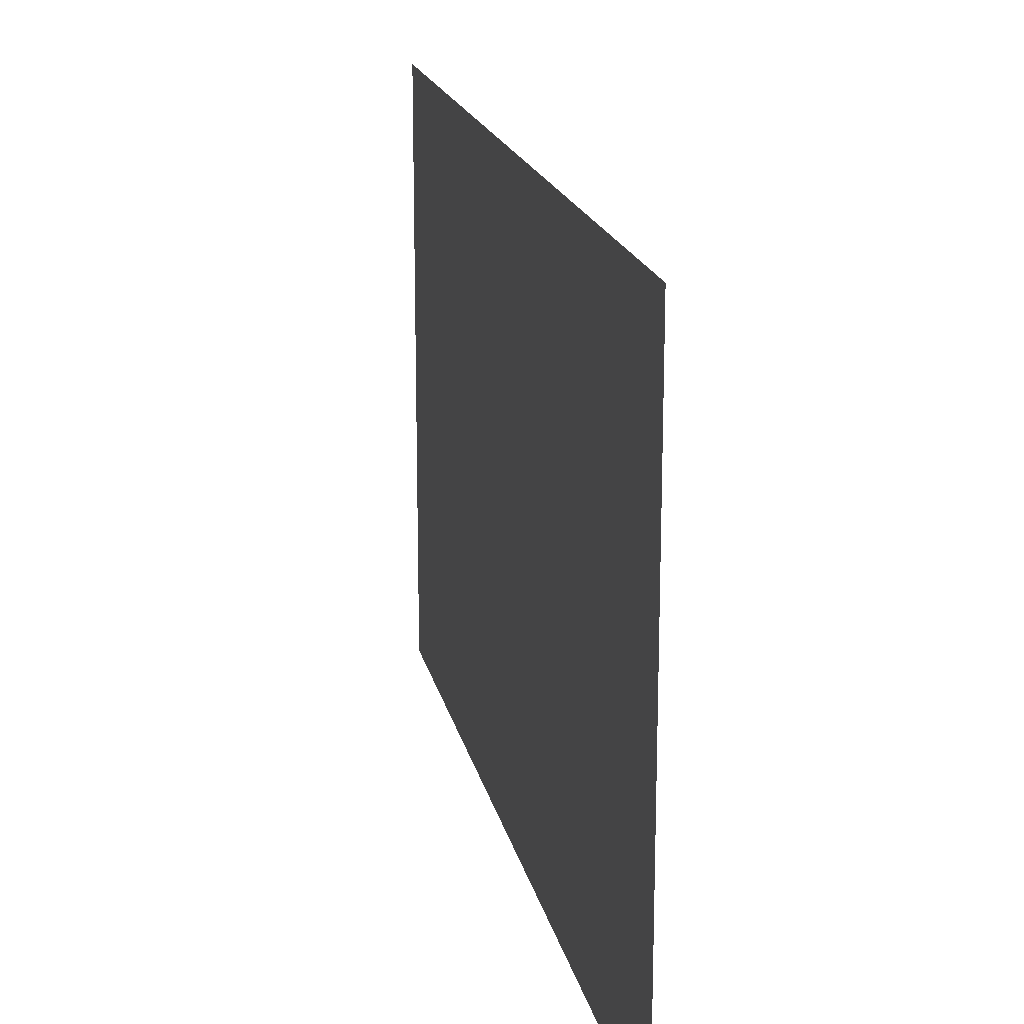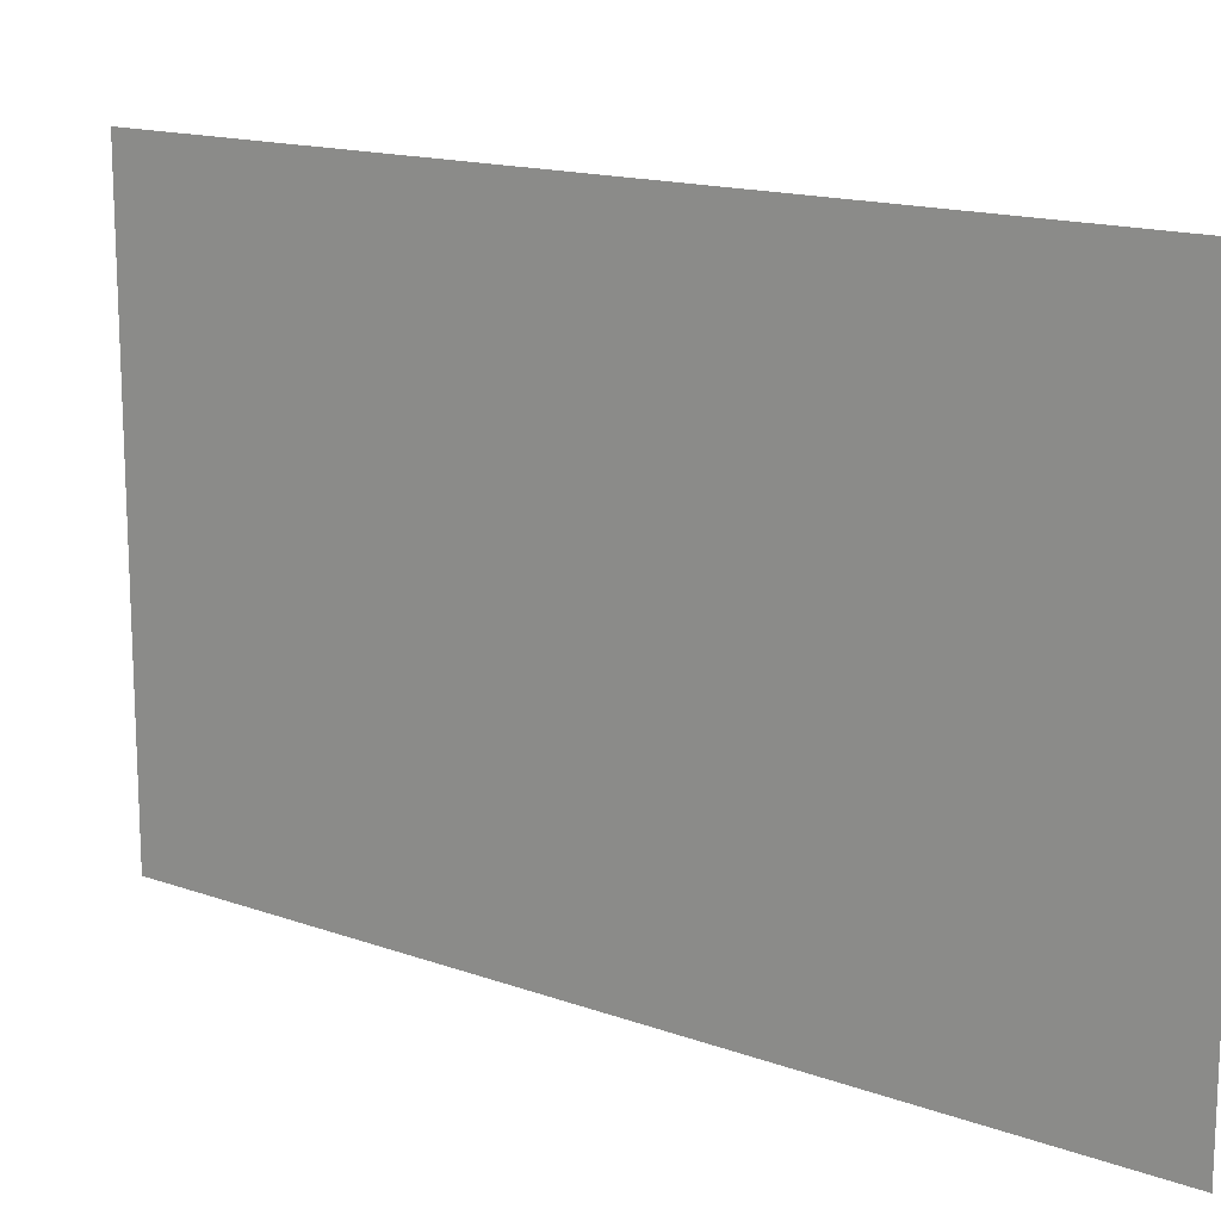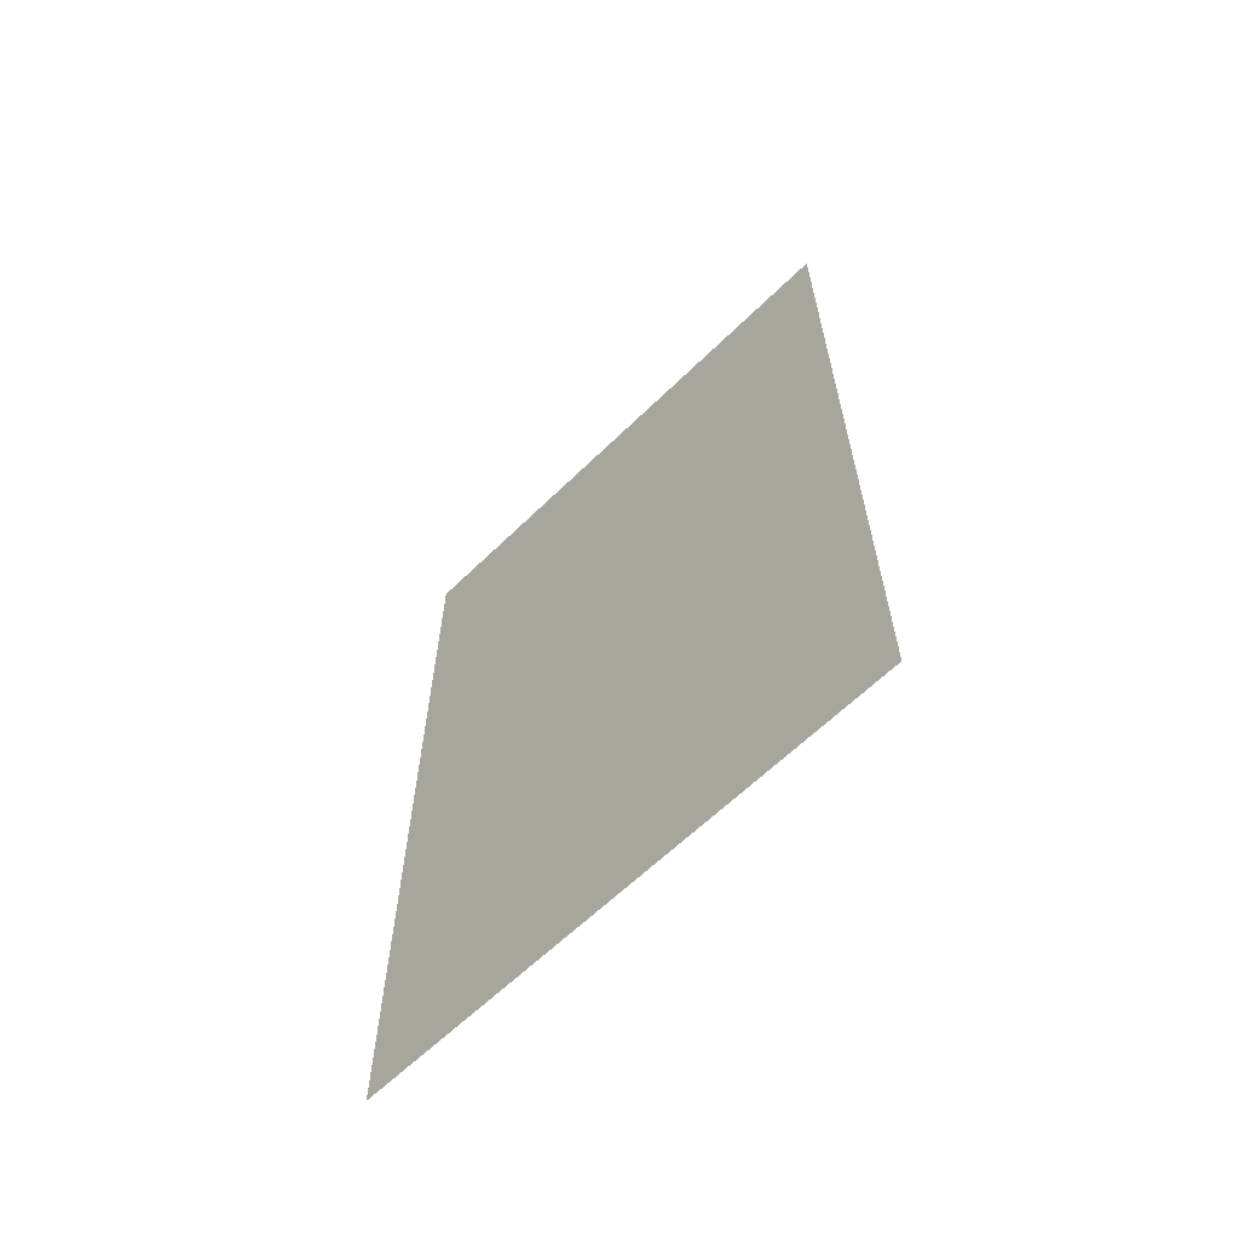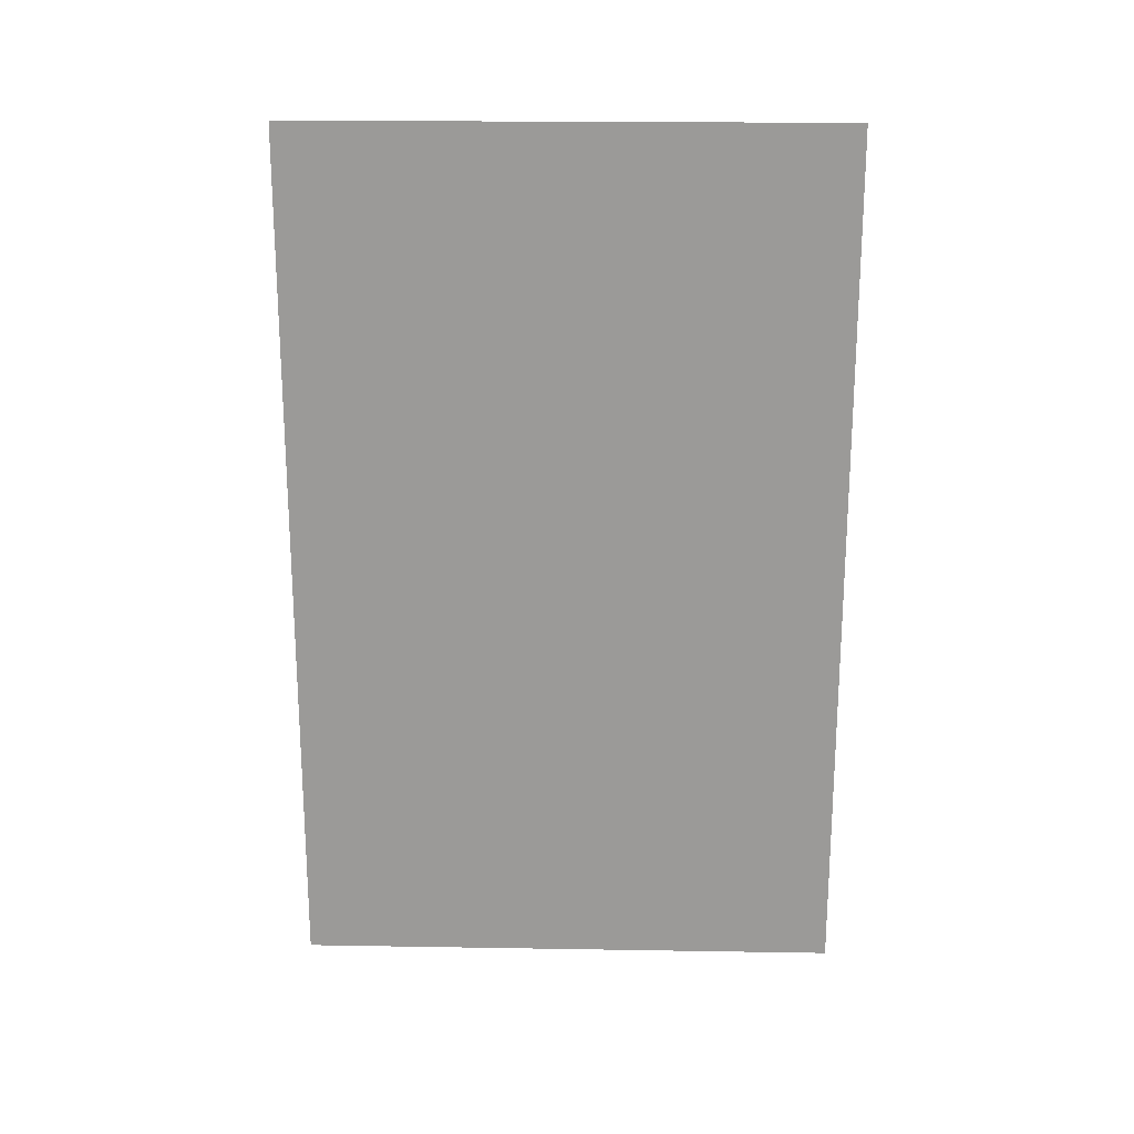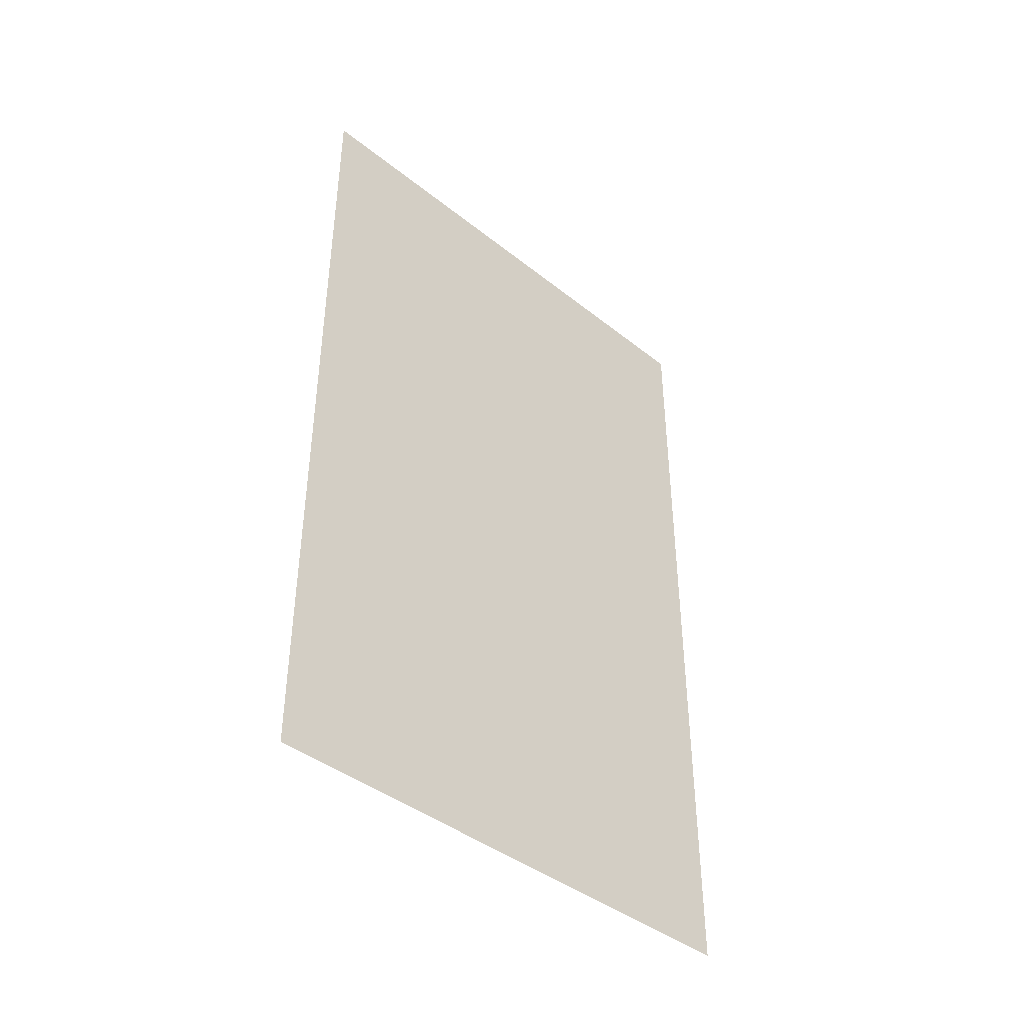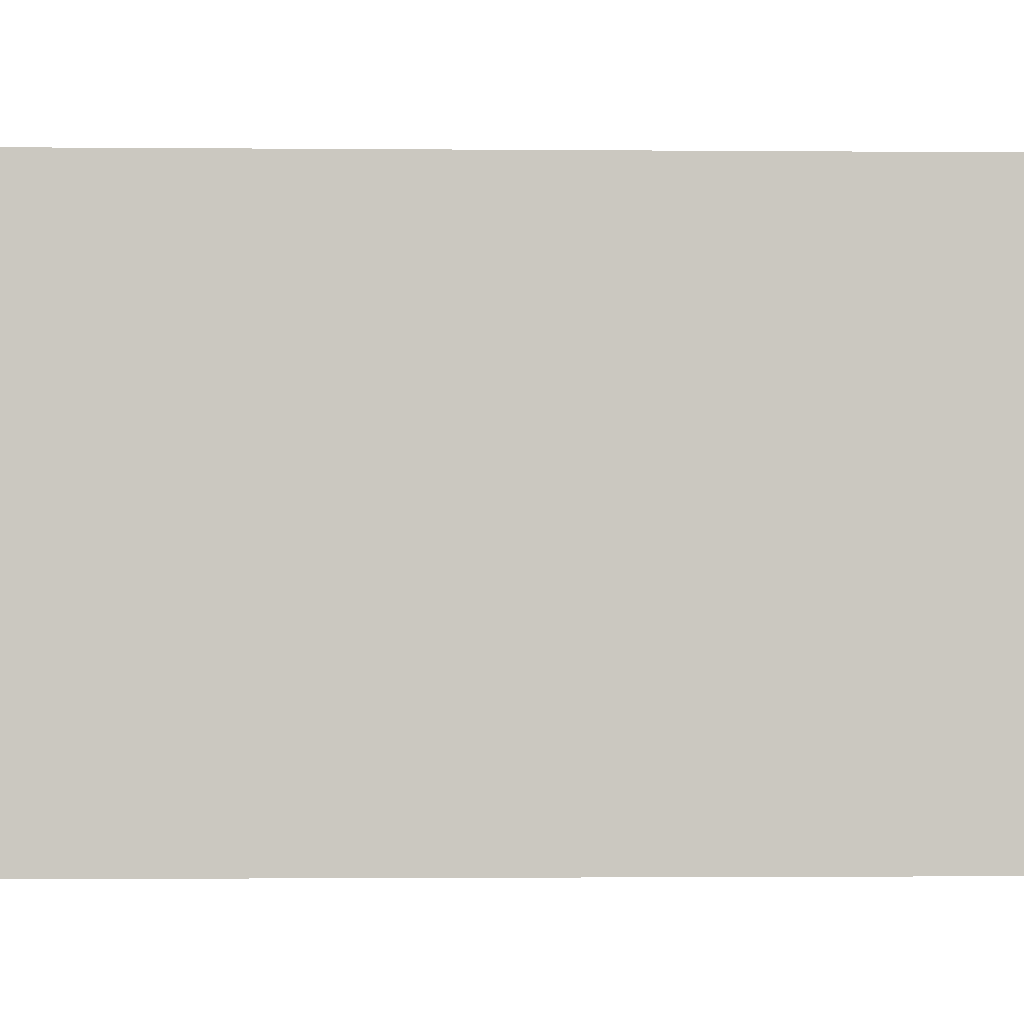
<metadata>
{"format":"obj","ext":"obj","renderer":"f3d","projection":"perspective","resolution":1024,"background":"white","views":[{"elev":17.9,"azim":-11.6,"up":"+Z"},{"elev":15.2,"azim":127.5,"up":"+Z"},{"elev":-62.6,"azim":-45.3,"up":"+Y"},{"elev":20.5,"azim":-88.3,"up":"+Y"},{"elev":-41.9,"azim":46.4,"up":"+Y"},{"elev":-2.0,"azim":-91.7,"up":"+Z"}]}
</metadata>
<code>
v 1.726 37.37 0.7
v 1.727 39.43 0.7
v 1.726 37.37 2
v 1.727 39.43 2
f 1 2 3
f 2 3 4

</code>
